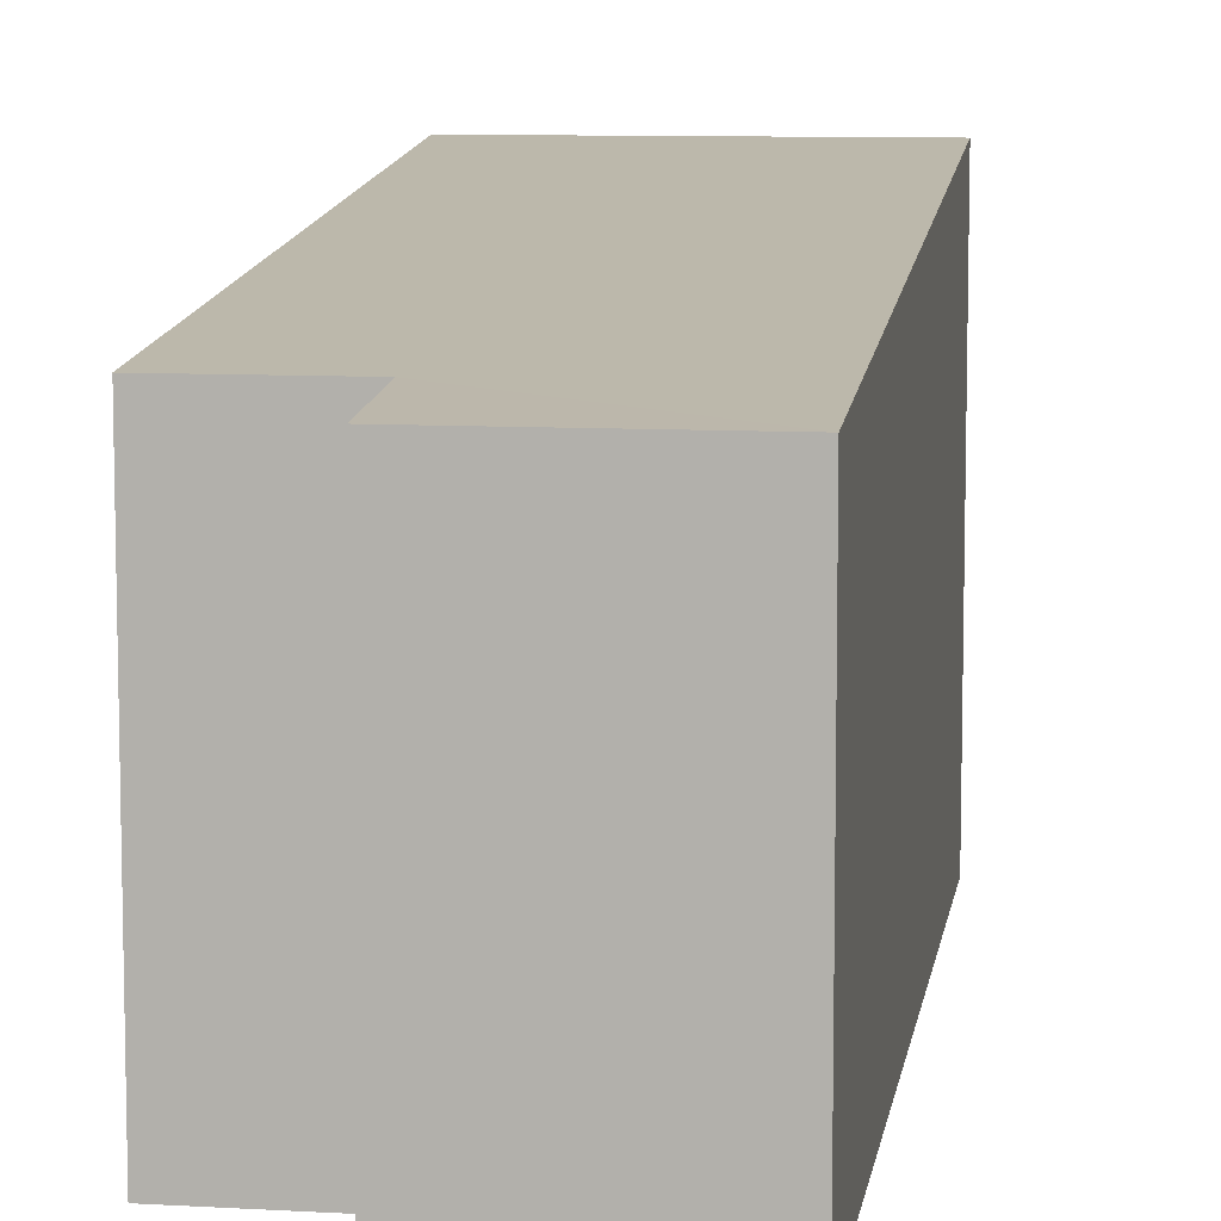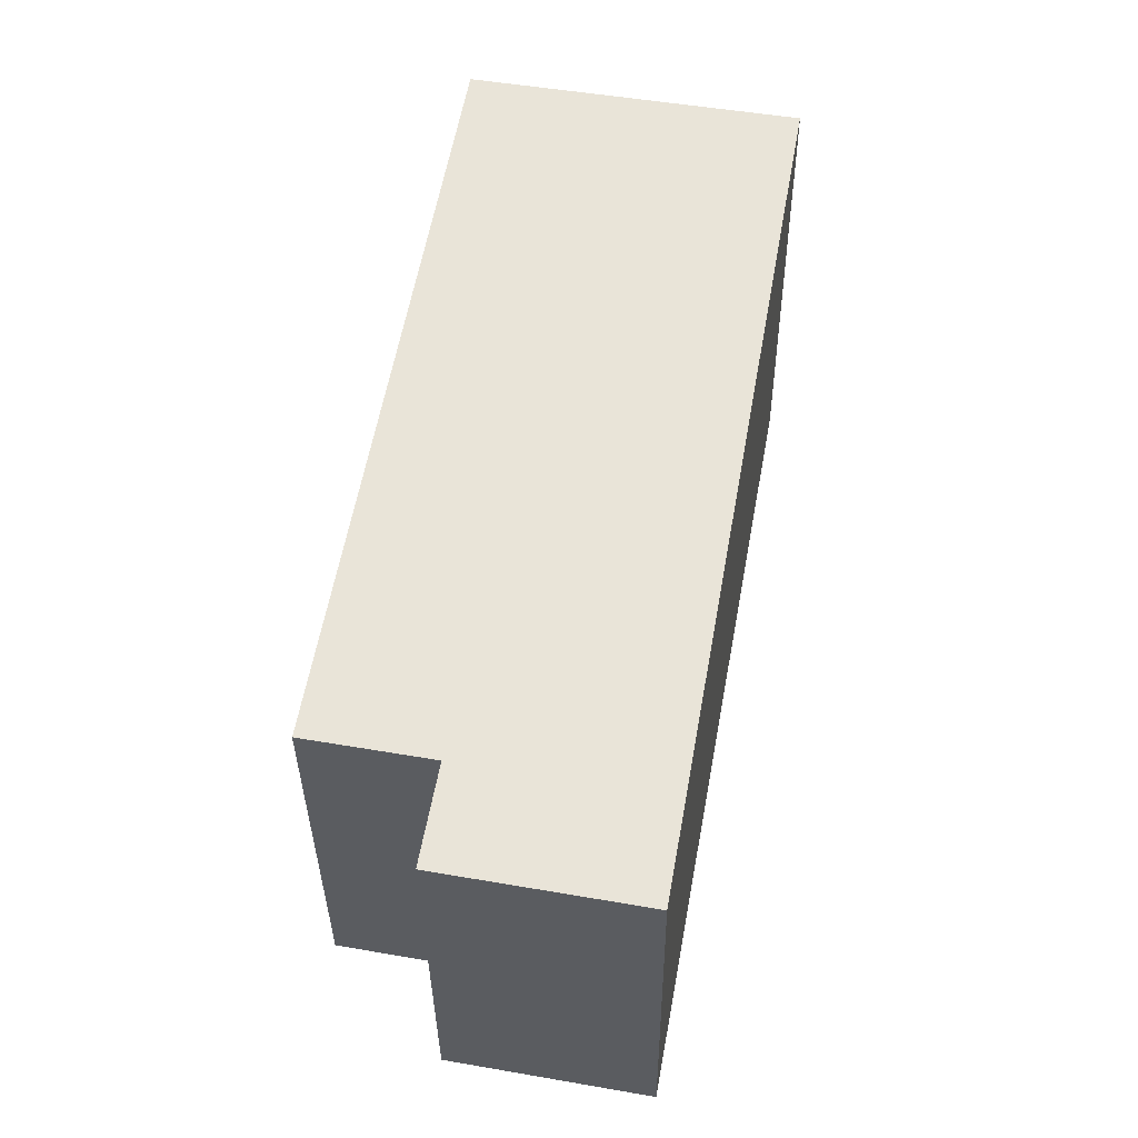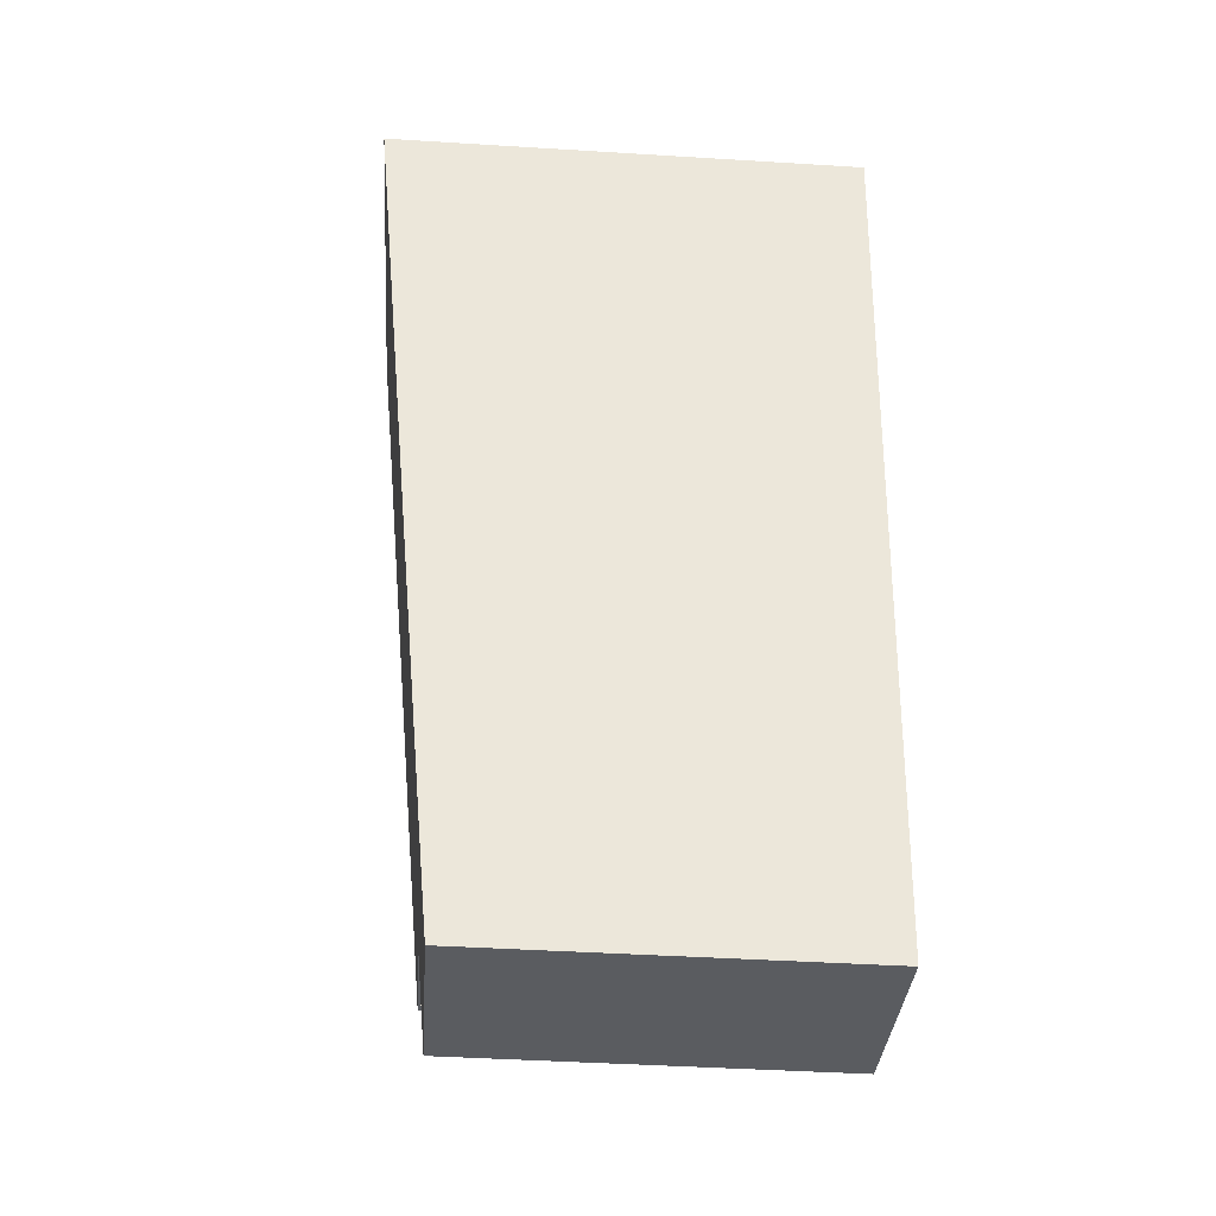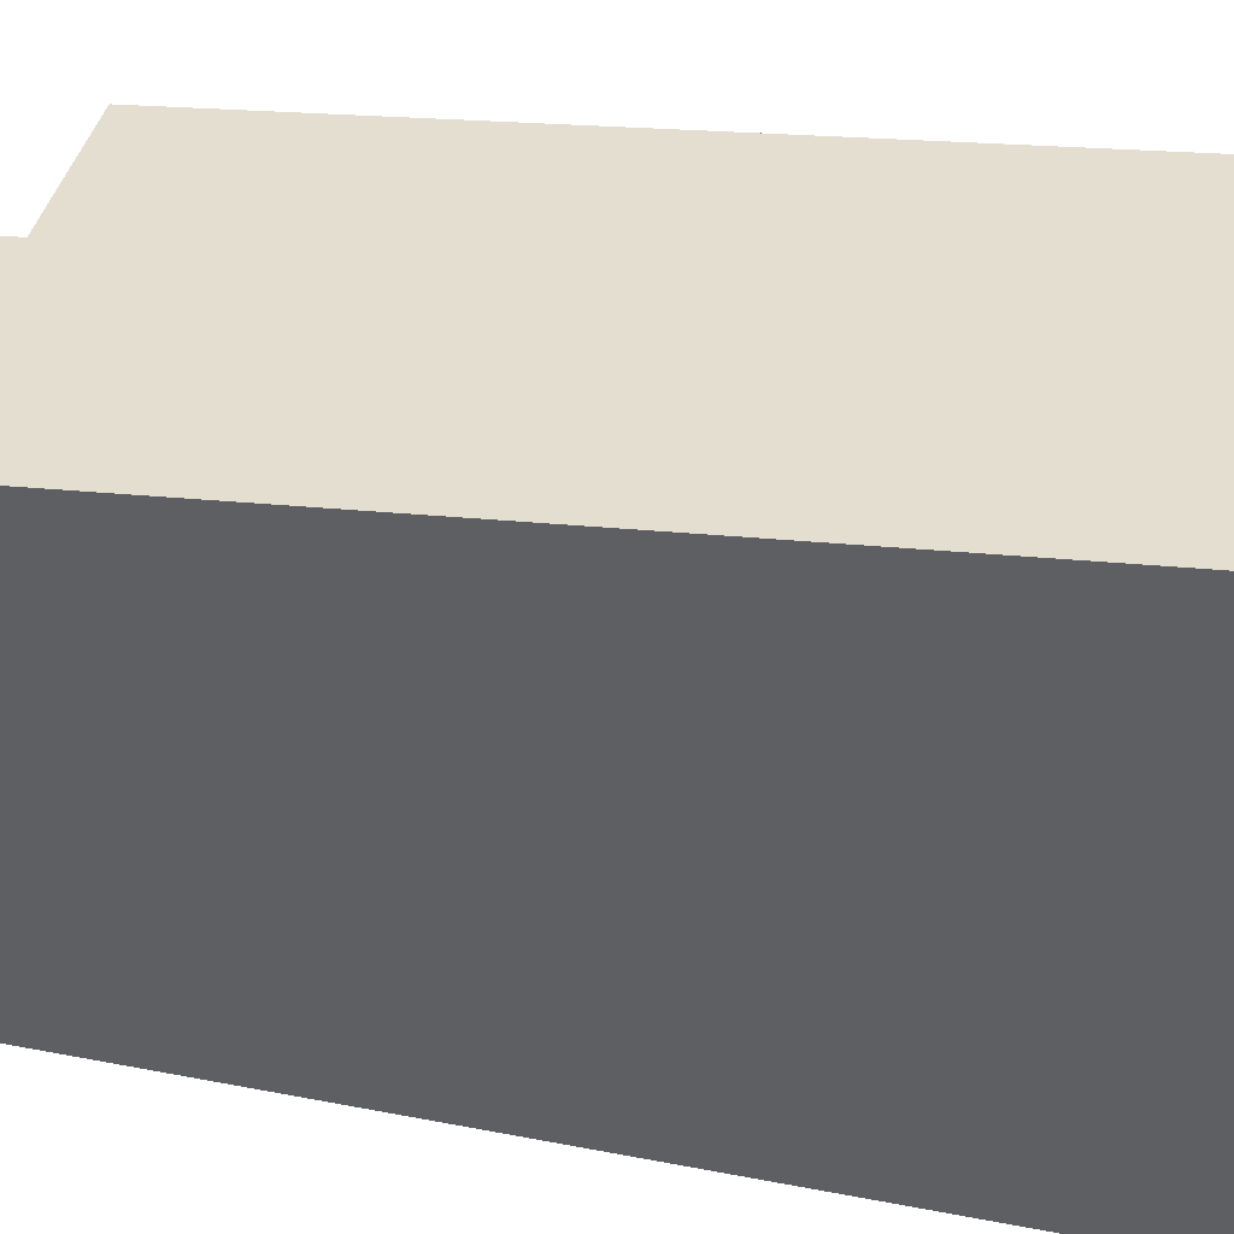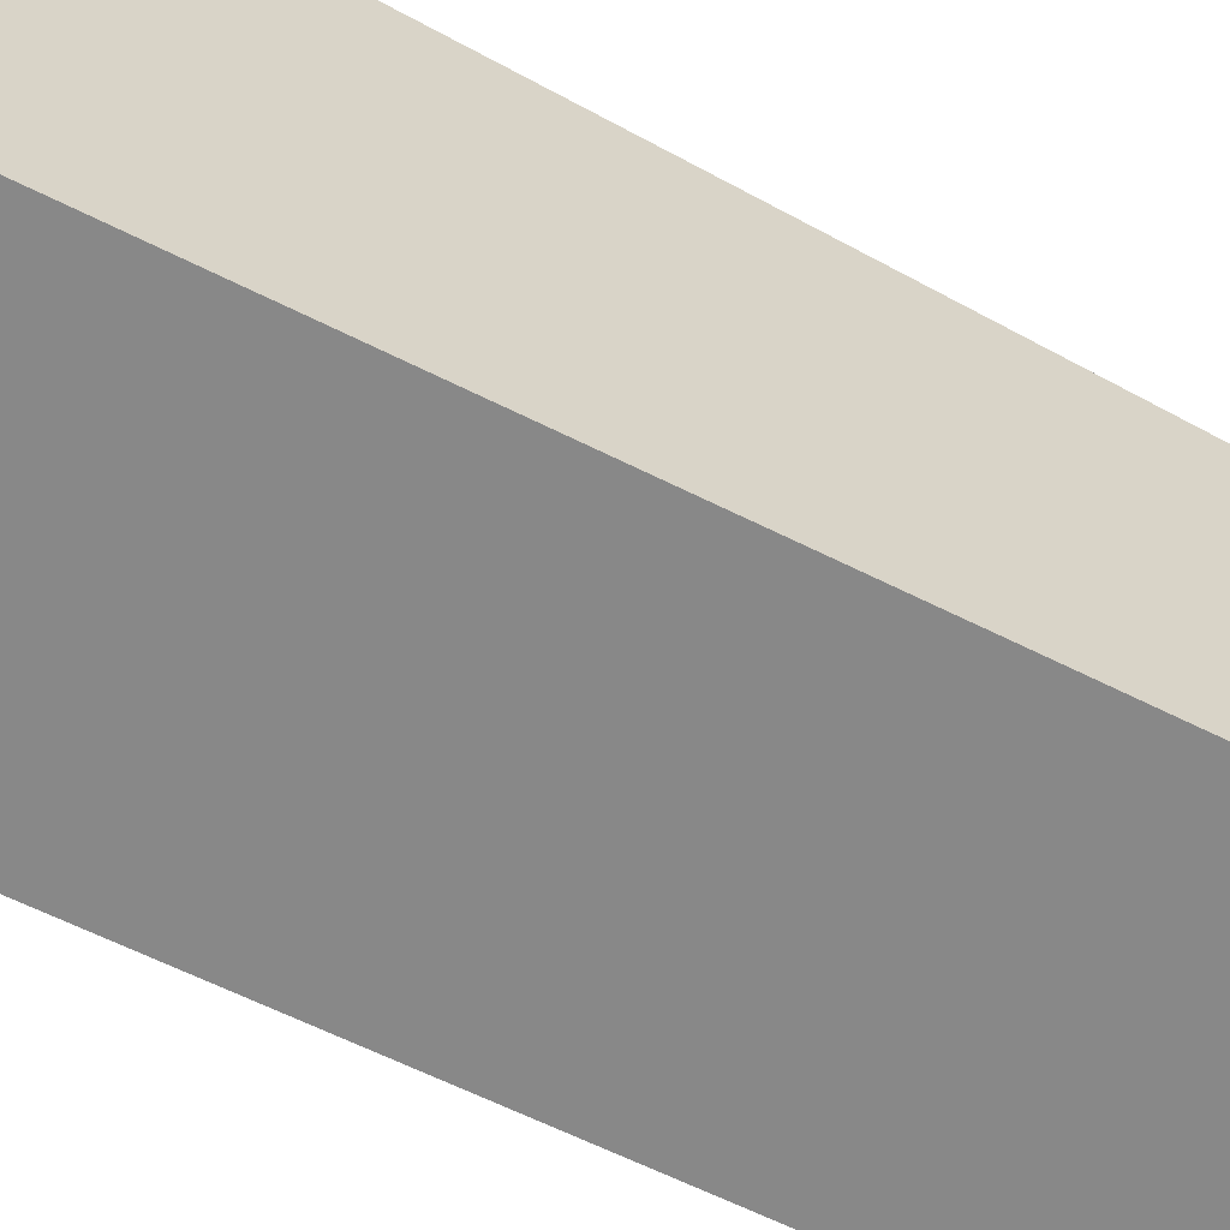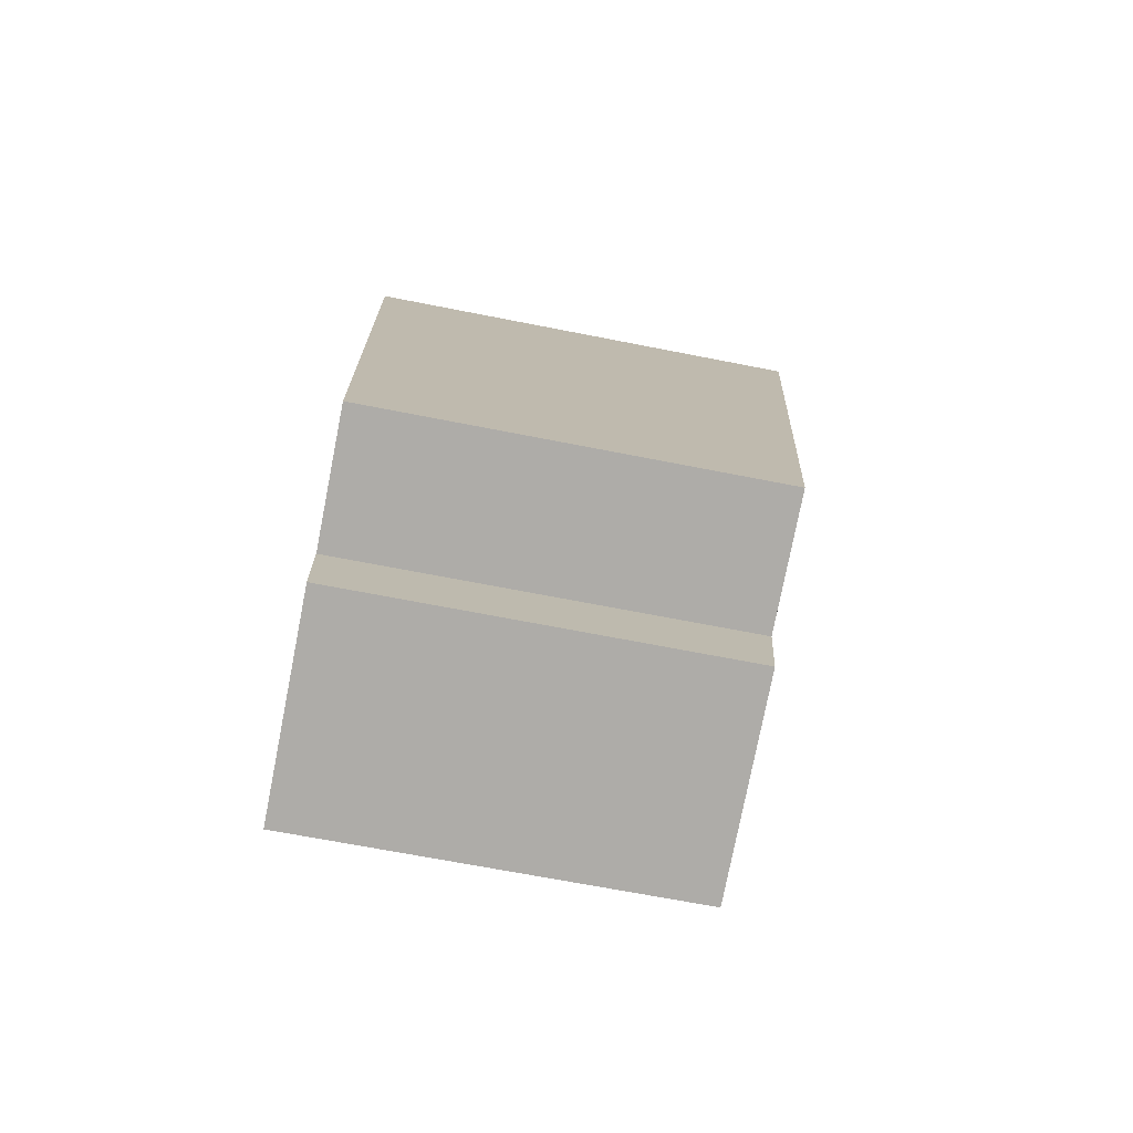
<metadata>
{"format":"obj","ext":"obj","renderer":"f3d","projection":"perspective","resolution":1024,"background":"white","views":[{"elev":8.9,"azim":178.2,"up":"+Y"},{"elev":-36.4,"azim":-179.5,"up":"+Z"},{"elev":-44.8,"azim":-94.1,"up":"+Z"},{"elev":40.2,"azim":-86.8,"up":"+Y"},{"elev":-62.8,"azim":52.7,"up":"+Y"},{"elev":-66.3,"azim":78.7,"up":"+Z"}]}
</metadata>
<code>
v  2.324 5.729 -12.73
v  5.155 5.885 -10.66
v  5.433 5.73 -12.14
v  0 7.062 4.324e-16
v  5.042 7.062 0.94
v  7.094 5.885 -10.3
v  5.433 7.435e-16 -12.14
v  2.324 7.793e-16 -12.73
v  7.094 6.306e-16 -10.3
v  5.155 6.528e-16 -10.66
v  0 0 0
v  5.042 -5.756e-17 0.94
g defaultobject
f 1 2 3
f 2 1 4
f 2 4 5
f 5 6 2
f 7 1 3
f 1 7 8
f 9 2 6
f 2 9 10
f 1 11 4
f 11 1 8
f 11 5 4
f 5 11 12
f 12 6 5
f 6 12 9
f 10 3 2
f 3 10 7
f 7 11 8
f 11 7 10
f 11 10 9
f 11 9 12

</code>
